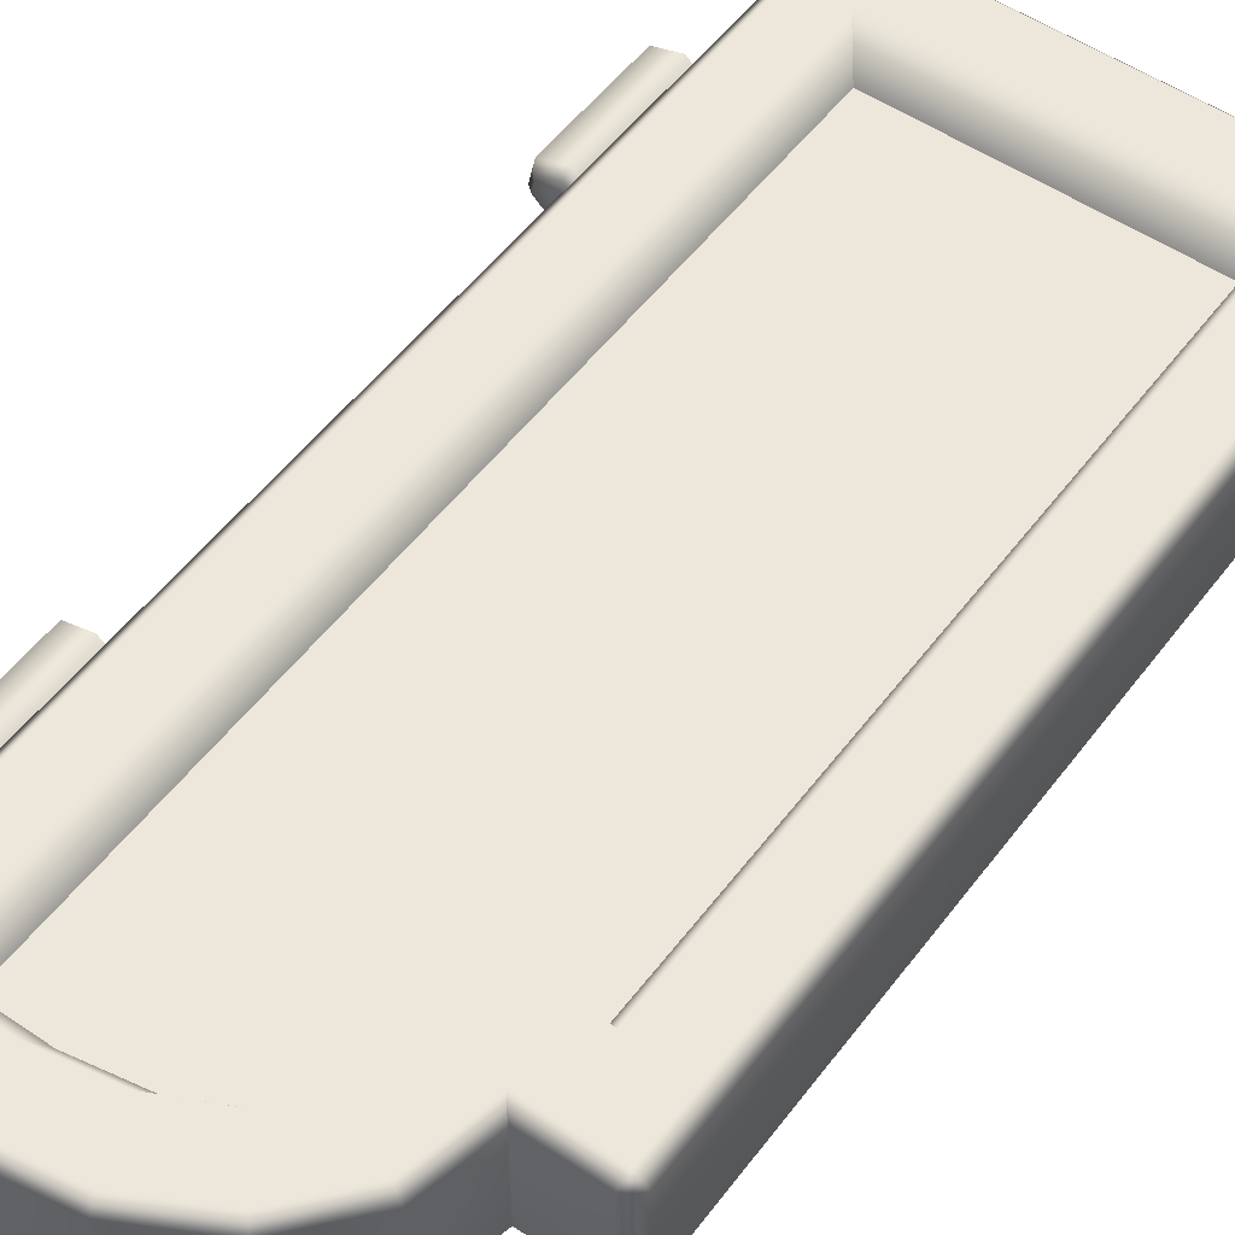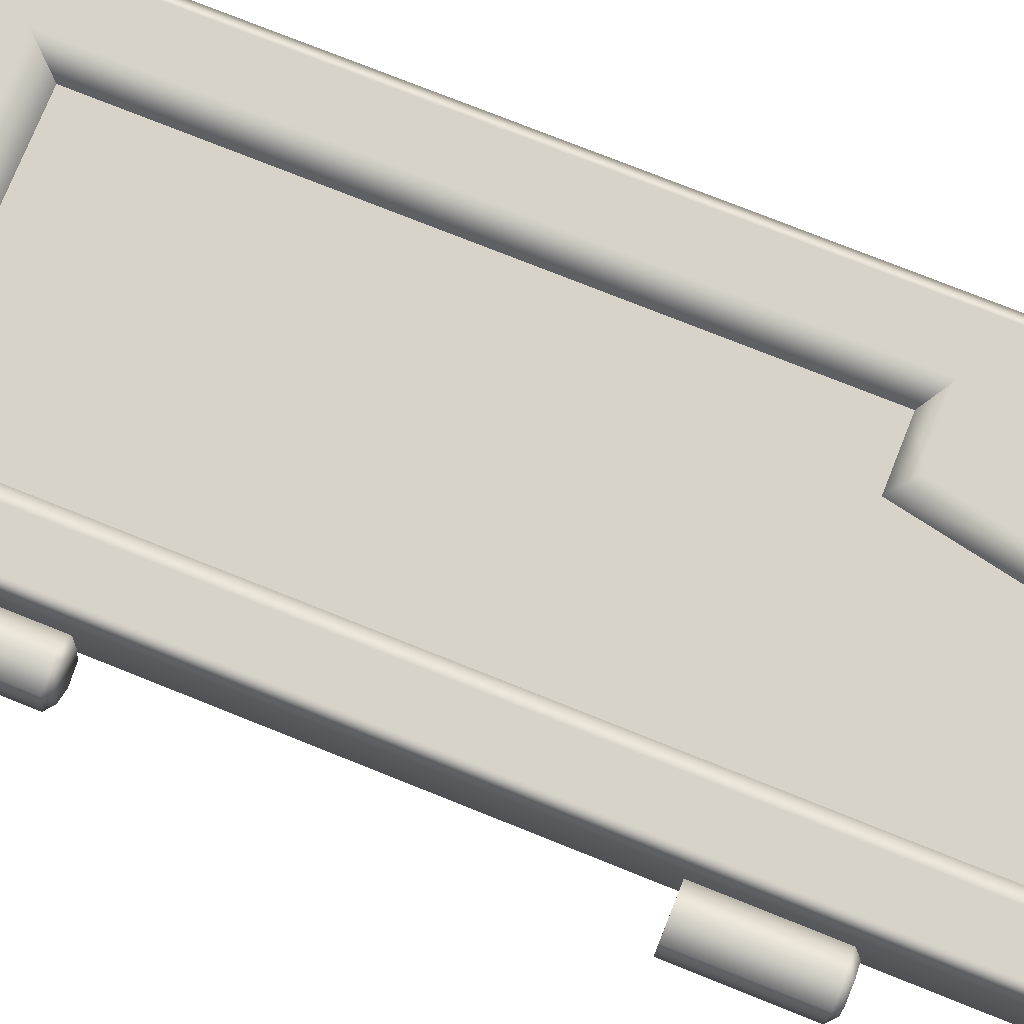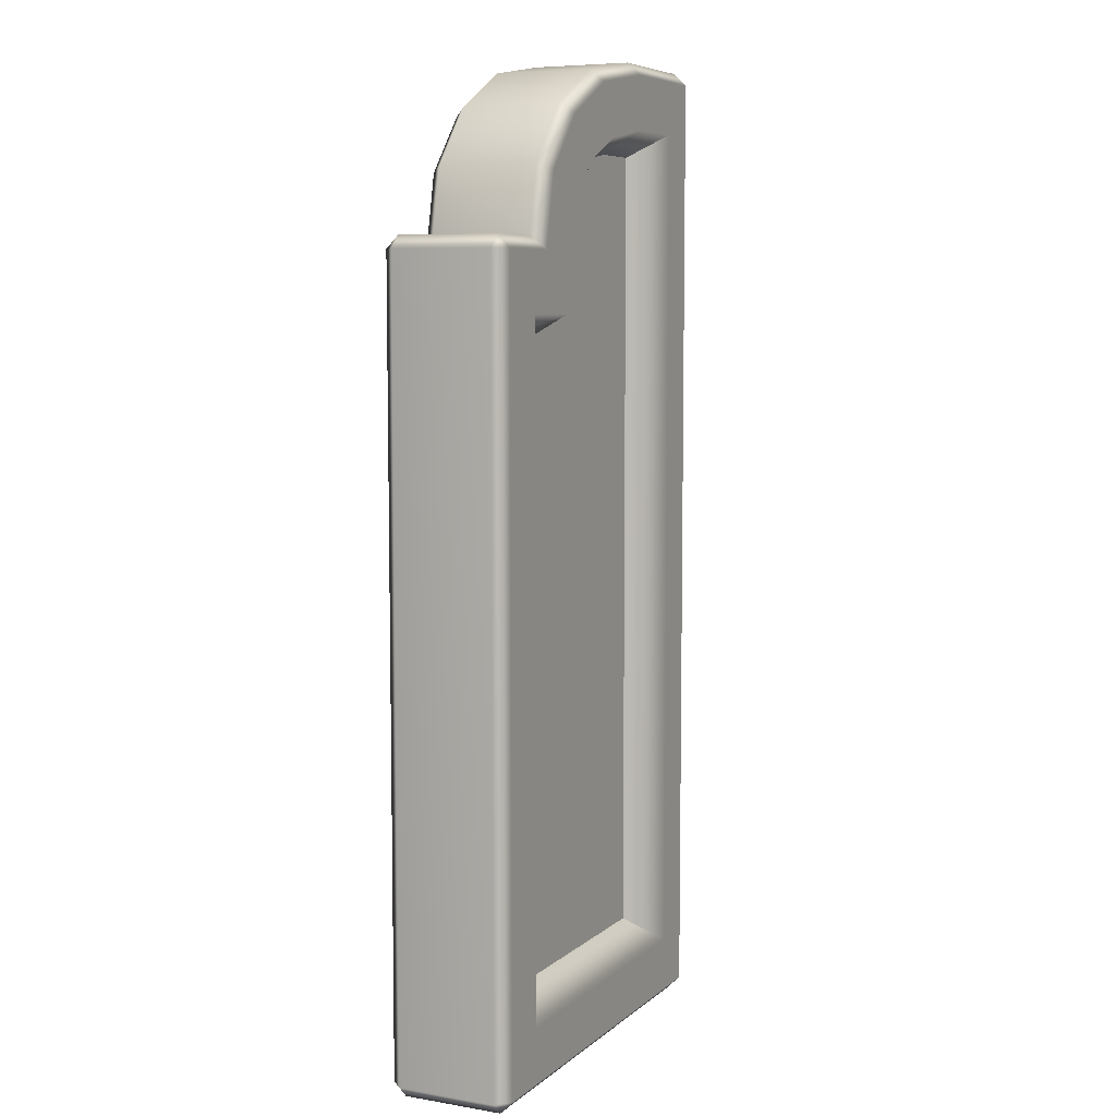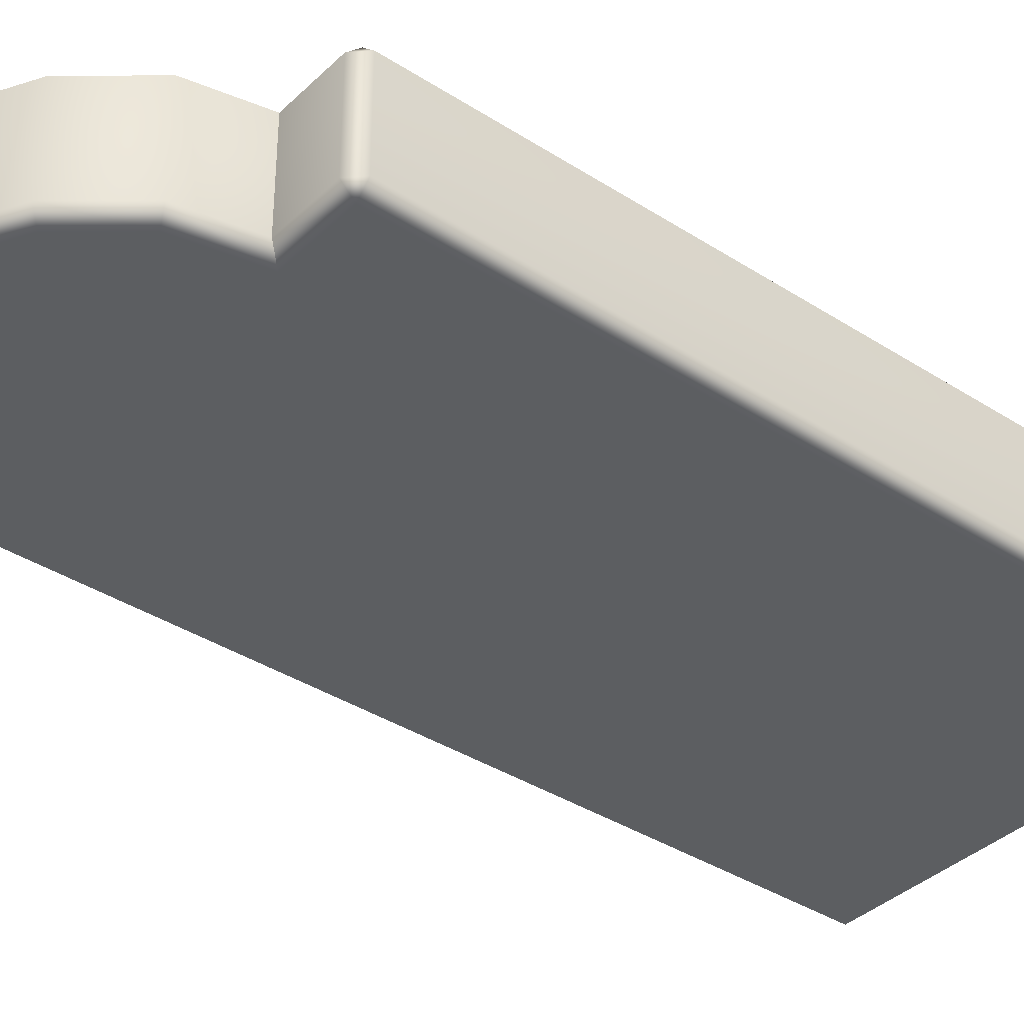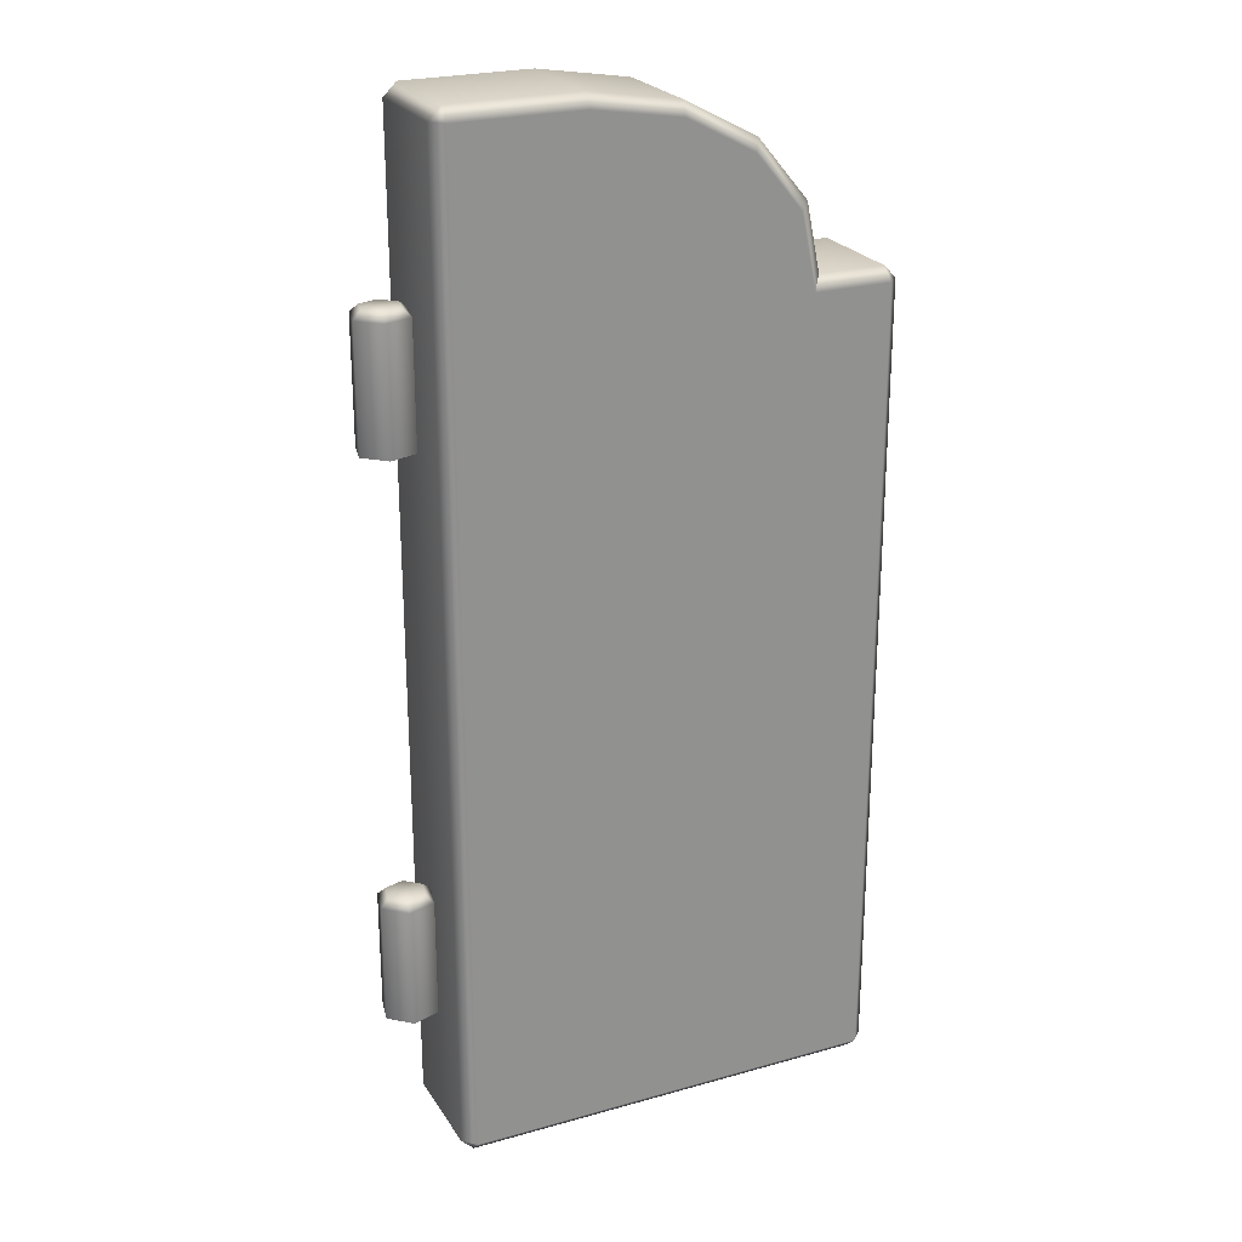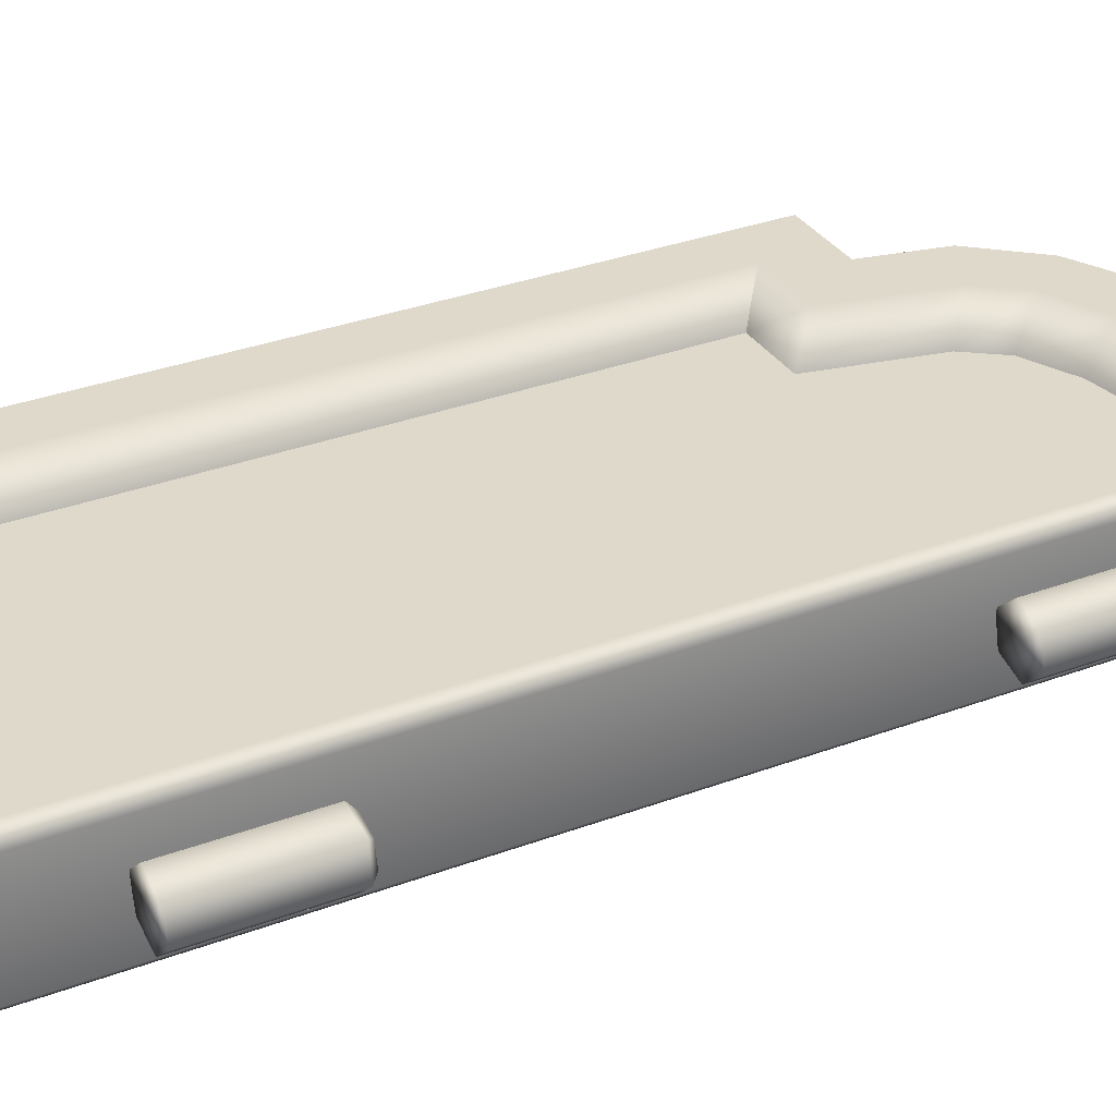
<metadata>
{"format":"obj","ext":"obj","renderer":"f3d","projection":"perspective","resolution":1024,"background":"white","views":[{"elev":52.8,"azim":-143.9,"up":"+Z"},{"elev":75.9,"azim":111.8,"up":"+Z"},{"elev":7.0,"azim":-64.3,"up":"+Y"},{"elev":-37.3,"azim":-129.6,"up":"+Z"},{"elev":24.2,"azim":155.1,"up":"+Y"},{"elev":32.3,"azim":62.4,"up":"+Z"}]}
</metadata>
<code>
g m_dlc08_cart_shutter_left_01
v -0.1009 -1.518 -0.1611
v -0.1005 -1.518 0.1159
v -0.06592 -1.483 0.1159
v -0.06629 -1.483 -0.1611
v -1.22 -1.518 -0.1595
v -0.101 -1.483 -0.1957
v -1.22 -1.483 -0.1942
v -0.101 1.161 -0.1957
v -0.06629 1.161 -0.1611
v -1.014 0.6778 -0.1944
v -1.22 0.6778 -0.1942
v -1.255 0.6778 -0.1595
v -1.255 -1.483 -0.1595
v -1.22 -1.518 0.1175
v -1.254 -1.483 0.1175
v -1.042 0.7124 -0.1598
v -1.22 0.7124 -0.1595
v -1.22 -1.483 0.1521
v -0.9721 0.8778 -0.1945
v -1.004 0.8933 -0.1598
v -1.042 0.7124 -0.1598
v -0.8702 1.054 -0.16
v -0.848 1.027 -0.1947
v -0.6784 1.156 -0.1603
v -0.6672 1.123 -0.1949
v -0.4355 1.196 -0.1606
v -0.4328 1.161 -0.1952
v -0.1009 1.196 -0.1611
v -0.1005 -1.483 0.1506
v -0.06629 1.161 -0.1611
v -0.06592 1.161 0.1159
v -0.1005 1.196 0.1159
v -0.1009 1.196 -0.1611
v -0.06629 -1.483 -0.1611
v -0.06592 -1.483 0.1159
v -0.1005 -1.483 0.1506
v -0.1005 1.161 0.1506
v -0.4351 1.196 0.1164
v -0.4323 1.161 0.151
v -0.678 1.156 0.1167
v -0.6667 1.123 0.1513
v -0.8698 1.054 0.117
v -0.8475 1.027 0.1516
v -1.004 0.8933 0.1172
v -0.9716 0.8778 0.1517
v -1.041 0.7124 0.1172
v -1.013 0.6778 0.1518
v -0.4355 1.196 -0.1606
v -0.8702 1.054 -0.16
v -1.004 0.8933 -0.1598
v -0.6784 1.156 -0.1603
v -1.042 0.7124 -0.1598
v -0.4192 1.014 0.151
v -0.8302 0.8052 0.1516
v -0.7521 0.9106 0.1514
v -0.8903 0.5158 0.1516
v -1.082 0.5158 0.1519
v -1.22 0.6778 0.1521
v -1.22 0.7124 0.1175
v -1.041 0.7124 0.1172
v -1.042 0.7124 -0.1598
v -1.22 0.7124 -0.1595
v -1.254 0.6778 0.1175
v -1.255 0.6778 -0.1595
v -1.254 -1.483 0.1175
v -1.22 -1.483 0.1521
v -1.255 -1.483 -0.1595
v -1.082 -1.331 0.1519
v -0.2231 -1.331 0.1507
v -0.2231 1.014 0.1507
v -0.2761 0.9505 0.0416
v -0.2761 -1.267 0.0416
v -0.4284 0.9505 0.04181
v -0.2761 0.9505 0.0416
v -0.5966 0.9207 0.04204
v -0.6037 0.9822 0.1512
v -0.7267 0.8561 0.04221
v -0.7922 0.7651 0.0423
v -0.8531 0.4634 0.04239
v -1.03 0.4634 0.04263
v -1.03 0.4634 0.04263
v -1.03 -1.267 0.04263
v -1.03 -1.267 0.04263
v -0.2761 -1.267 0.0416
v -0.8531 0.4634 0.04239
v -0.7922 0.7651 0.0423
v -0.7267 0.8561 0.04221
v -0.2761 0.9505 0.0416
v -0.2761 -1.267 0.0416
v -0.5966 0.9207 0.04204
v -0.4284 0.9505 0.04181
v -1.03 -1.267 0.04263
v -1.03 0.4634 0.04263
v 0.06096 -1.144 0.0431
v 0.0778 -1.144 -0.03244
v 0.003954 -1.144 -0.009252
v -0.01288 -1.144 0.06629
v -0.06989 -1.144 0.01394
v -0.05305 -1.144 -0.06161
v 0.02079 -1.144 -0.0848
v -0.06989 -0.8196 0.01394
v -0.01288 -0.8196 0.06629
v -0.007833 -0.7995 0.04363
v 0.04386 -0.7995 0.0274
v 0.06096 -0.8196 0.0431
v 0.05565 -0.7995 -0.02549
v 0.0778 -0.8196 -0.03244
v 0.01574 -0.7995 -0.06214
v 0.02079 -0.8196 -0.0848
v -0.04774 -0.7995 0.00698
v -0.05305 -0.8196 -0.06161
v -0.03595 -0.7995 -0.0459
v 0.06096 -1.144 0.0431
v 0.06096 -0.8196 0.0431
v 0.0778 -1.144 -0.03244
v 0.0778 -0.8196 -0.03244
v 0.003954 -0.7995 -0.009252
v 0.0778 -0.8196 -0.03244
v 0.0778 -1.144 -0.03244
v 0.06096 0.3788 0.0431
v 0.0778 0.3788 -0.03244
v 0.003954 0.3788 -0.009252
v -0.01288 0.3788 0.06629
v -0.06989 0.3788 0.01394
v -0.05305 0.3788 -0.06161
v 0.02079 0.3788 -0.0848
v -0.06989 0.7036 0.01394
v -0.01288 0.7036 0.06629
v -0.007833 0.7238 0.04363
v 0.04386 0.7238 0.0274
v 0.06096 0.7036 0.0431
v 0.05565 0.7238 -0.02549
v 0.0778 0.7036 -0.03244
v 0.01574 0.7238 -0.06214
v 0.02079 0.7036 -0.0848
v -0.04774 0.7238 0.00698
v -0.05305 0.7036 -0.06161
v -0.03595 0.7238 -0.0459
v 0.06096 0.3788 0.0431
v 0.06096 0.7036 0.0431
v 0.0778 0.3788 -0.03244
v 0.0778 0.7036 -0.03244
v 0.003954 0.7238 -0.009252
v 0.0778 0.7036 -0.03244
v 0.0778 0.3788 -0.03244
g m_dlc08_cart_shutter_left_01_0
f 3 2 1
f 4 3 1
f 1 2 5
f 1 5 6
f 6 4 1
f 5 7 6
f 6 8 4
f 8 9 4
f 10 8 6
f 7 10 6
f 7 11 10
f 12 11 7
f 13 12 7
f 7 5 13
f 5 14 13
f 2 14 5
f 14 15 13
f 16 10 11
f 17 16 11
f 11 12 17
f 18 14 2
f 14 18 15
f 10 19 8
f 20 19 10
f 21 20 10
f 20 22 19
f 22 23 19
f 19 23 8
f 23 22 24
f 25 23 24
f 25 24 26
f 27 25 26
f 27 26 28
f 8 27 28
f 25 27 8
f 23 25 8
f 8 28 9
f 29 18 2
f 3 29 2
f 32 31 30
f 33 32 30
f 34 30 31
f 35 34 31
f 35 31 36
f 31 37 36
f 31 32 37
f 32 38 37
f 38 32 33
f 38 39 37
f 38 40 39
f 40 41 39
f 41 40 42
f 43 41 42
f 42 44 43
f 44 45 43
f 45 44 46
f 47 45 46
f 48 38 33
f 40 38 48
f 44 42 49
f 50 44 49
f 46 44 50
f 51 40 48
f 42 40 51
f 49 42 51
f 52 46 50
f 39 53 37
f 45 54 43
f 54 55 43
f 43 55 41
f 56 54 45
f 47 56 45
f 57 56 47
f 58 57 47
f 58 47 59
f 47 60 59
f 59 60 61
f 62 59 61
f 63 59 62
f 59 63 58
f 64 63 62
f 58 63 65
f 65 63 64
f 66 58 65
f 67 65 64
f 68 57 58
f 66 68 58
f 69 68 66
f 36 69 66
f 69 36 70
f 36 37 70
f 53 70 37
f 70 71 69
f 71 72 69
f 53 73 70
f 73 74 70
f 75 73 53
f 76 75 53
f 76 53 39
f 41 76 39
f 55 76 41
f 77 75 76
f 55 77 76
f 78 77 55
f 54 78 55
f 79 78 54
f 56 79 54
f 80 79 56
f 57 80 56
f 82 81 57
f 68 82 57
f 84 83 68
f 69 84 68
f 87 86 85
f 88 87 85
f 85 89 88
f 90 87 88
f 91 90 88
f 89 85 92
f 85 93 92
f 96 95 94
f 96 94 97
f 96 97 98
f 96 98 99
f 96 99 100
f 96 100 95
f 101 98 97
f 102 101 97
f 101 102 103
f 103 102 104
f 102 105 104
f 104 105 106
f 105 107 106
f 108 106 107
f 109 108 107
f 109 100 99
f 110 101 103
f 111 101 110
f 111 99 98
f 101 111 98
f 111 109 99
f 112 111 110
f 109 111 112
f 108 109 112
f 102 97 113
f 114 102 113
f 114 113 115
f 116 114 115
f 117 104 106
f 117 103 104
f 117 110 103
f 117 112 110
f 117 108 112
f 117 106 108
f 109 118 100
f 118 119 100
f 122 121 120
f 122 120 123
f 122 123 124
f 122 124 125
f 122 125 126
f 122 126 121
f 127 124 123
f 128 127 123
f 127 128 129
f 129 128 130
f 128 131 130
f 130 131 132
f 131 133 132
f 134 132 133
f 135 134 133
f 135 126 125
f 136 127 129
f 137 127 136
f 137 125 124
f 127 137 124
f 137 135 125
f 138 137 136
f 135 137 138
f 134 135 138
f 128 123 139
f 140 128 139
f 140 139 141
f 142 140 141
f 143 130 132
f 143 129 130
f 143 136 129
f 143 138 136
f 143 134 138
f 143 132 134
f 135 144 126
f 144 145 126

</code>
